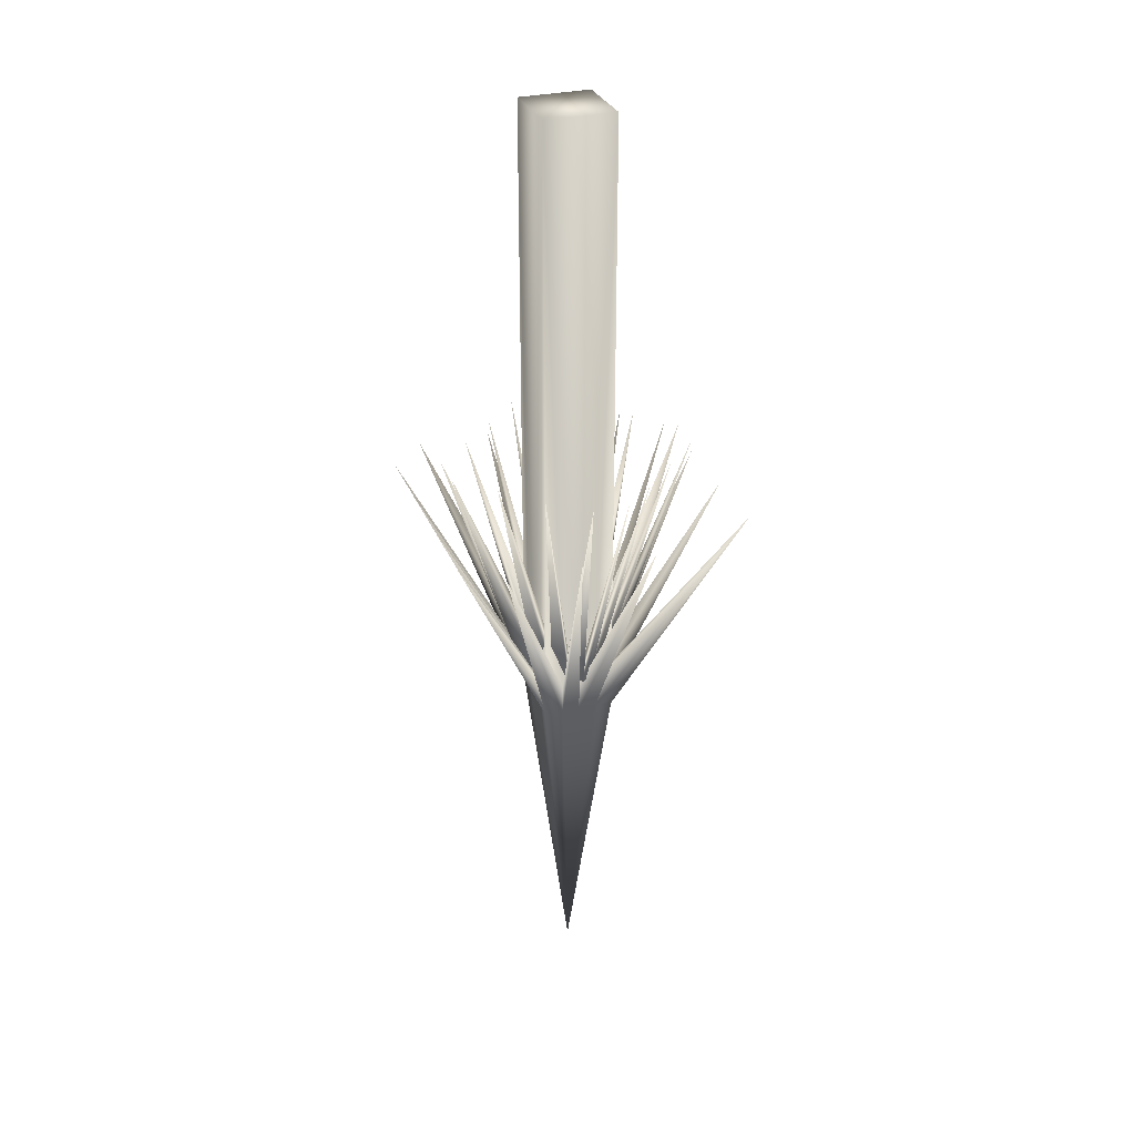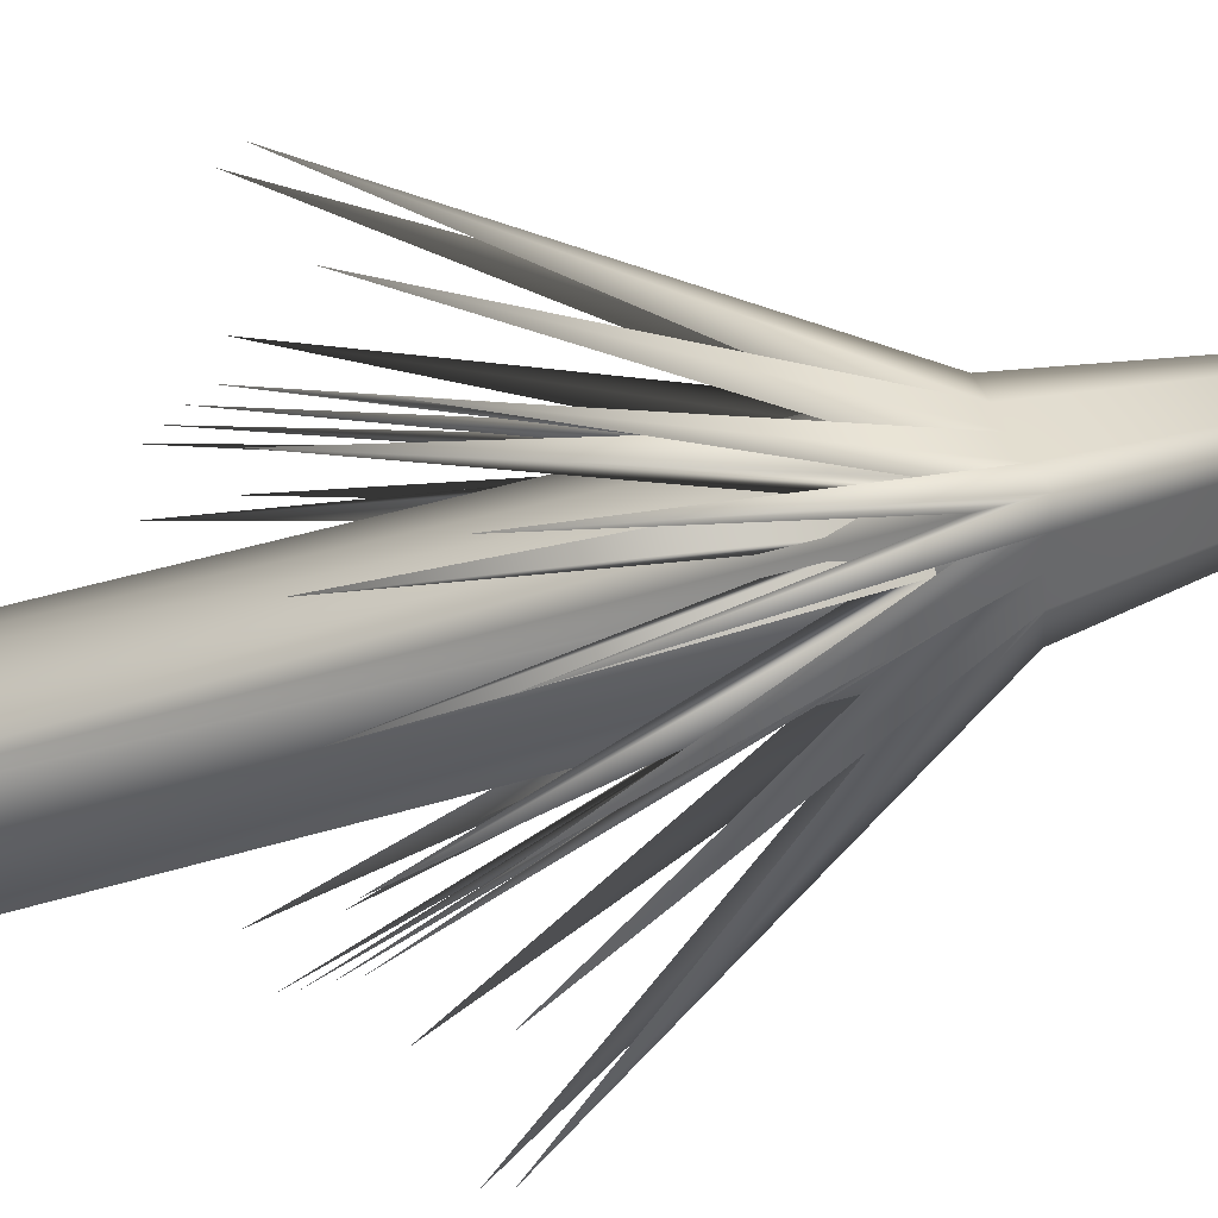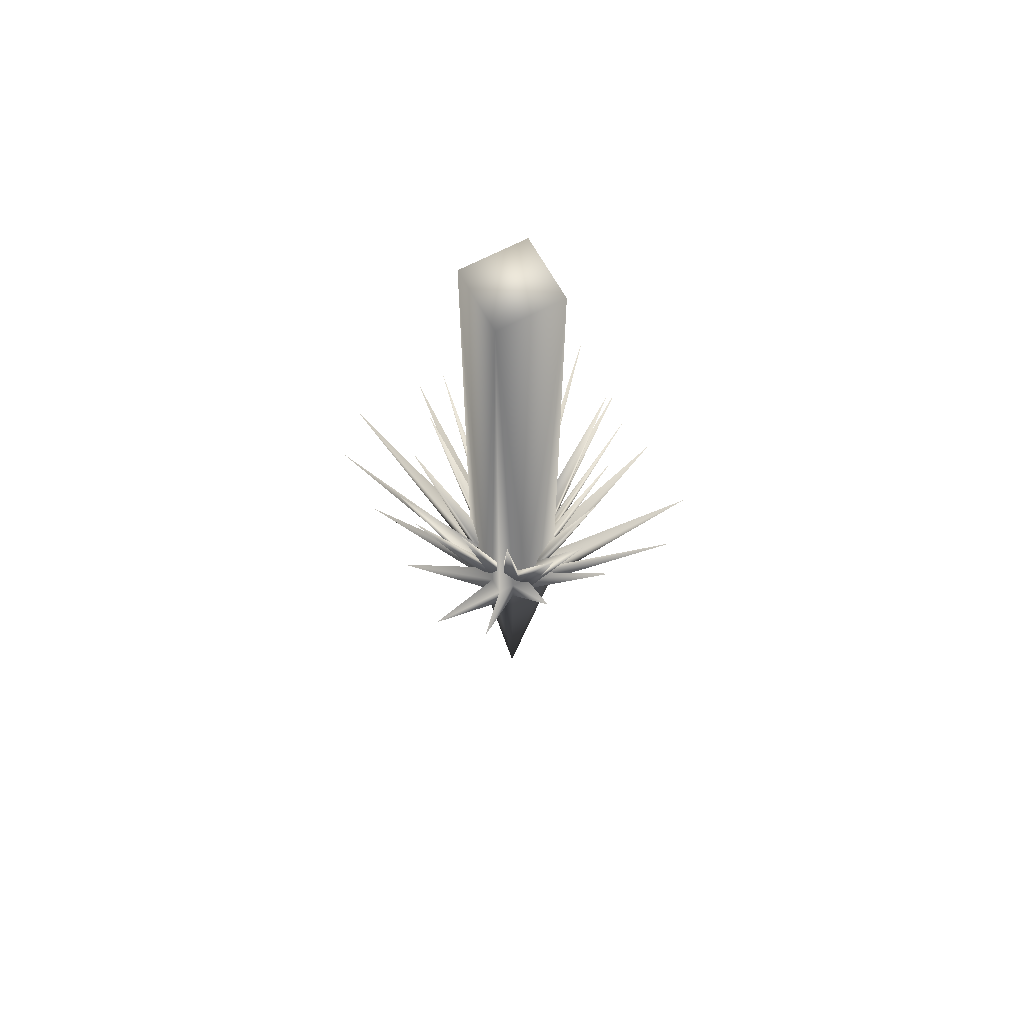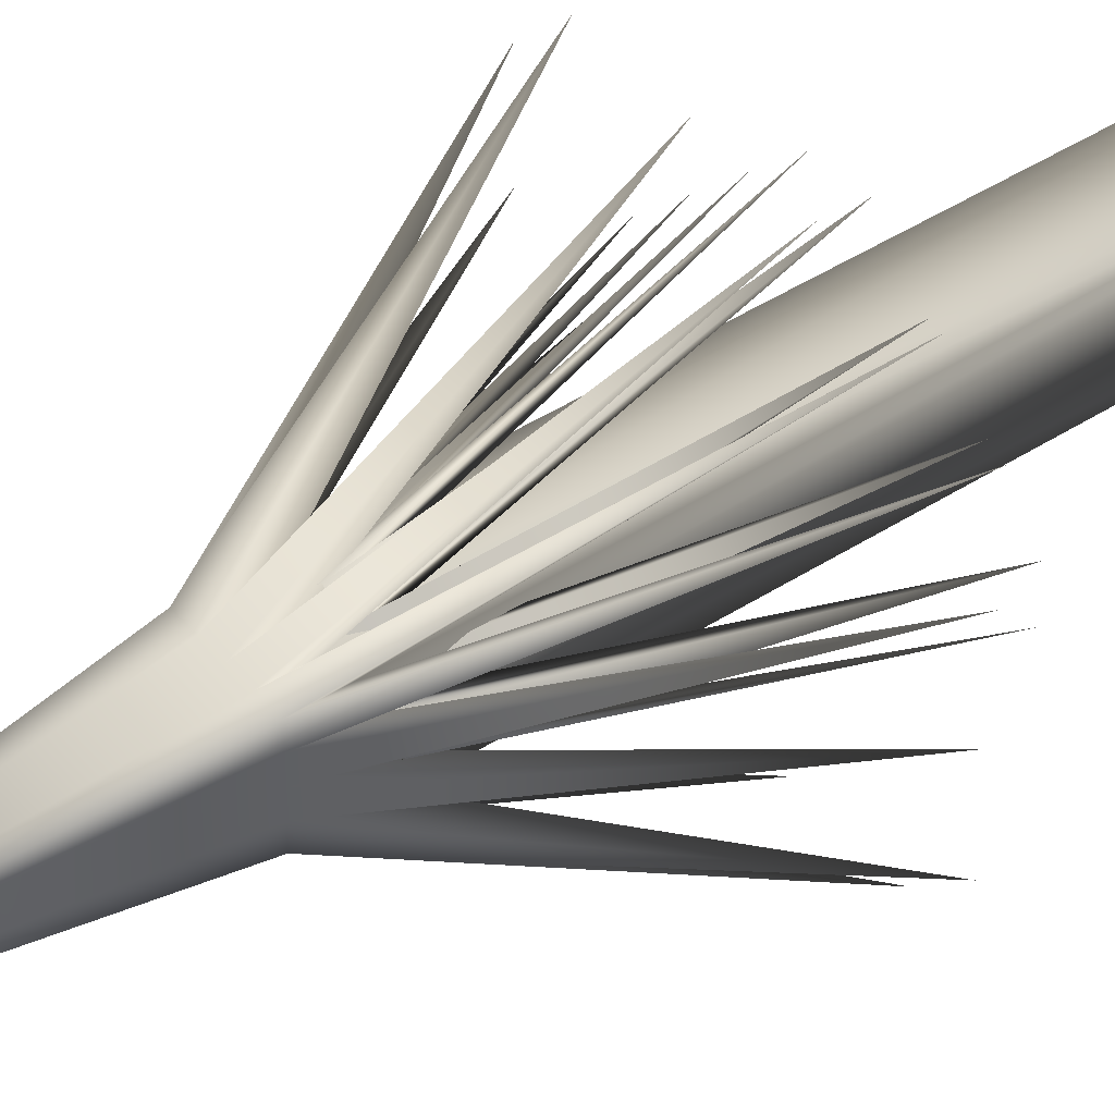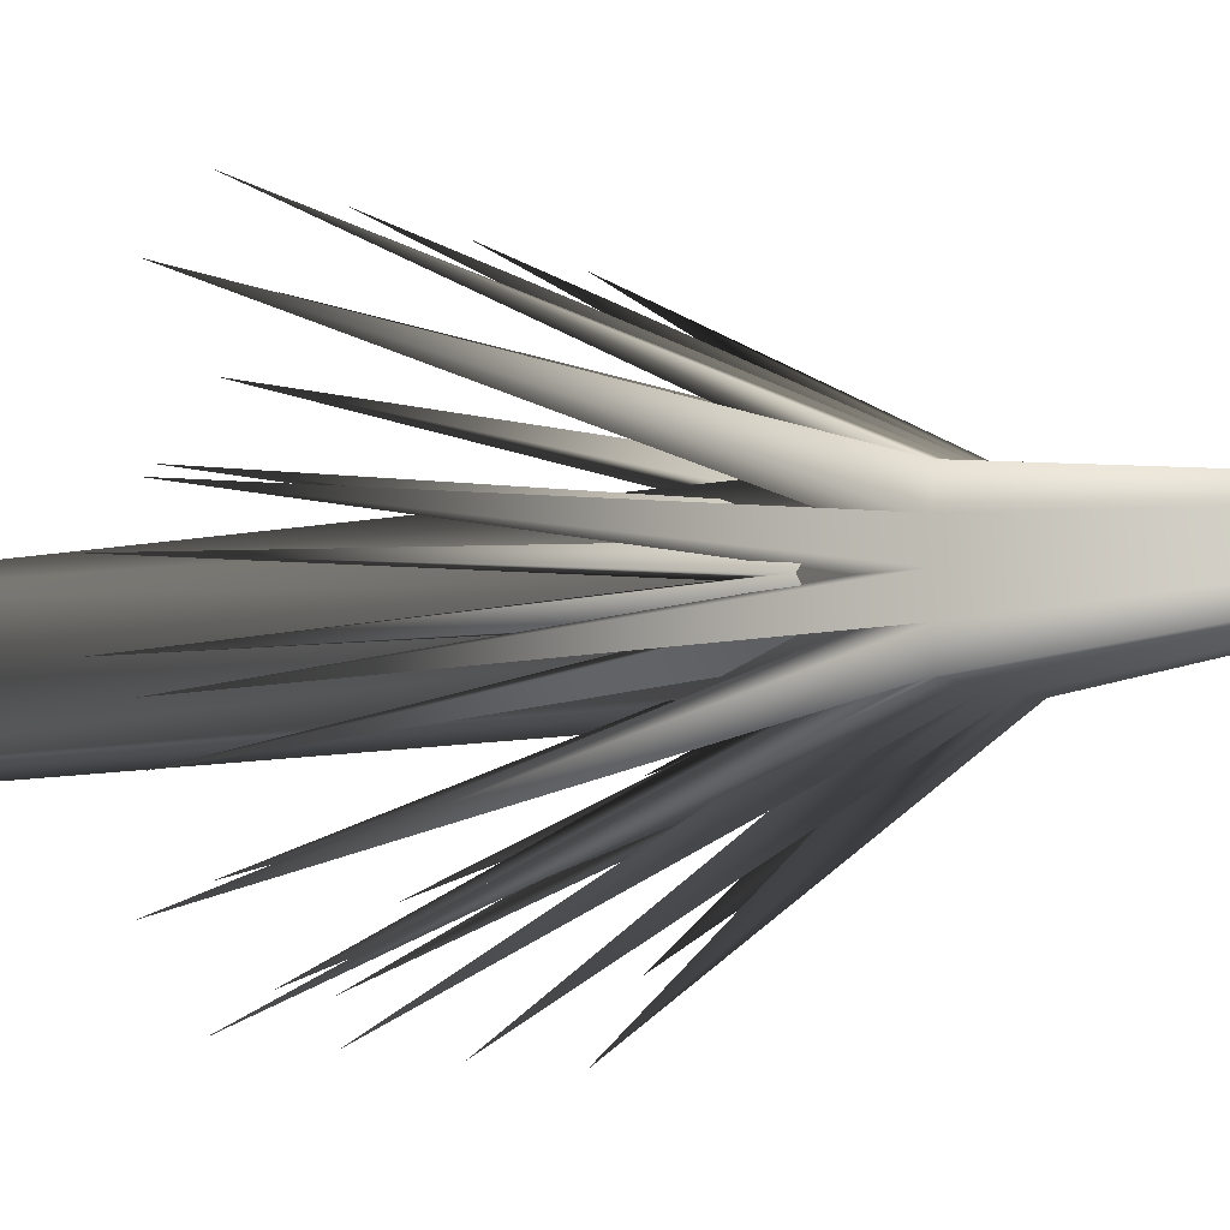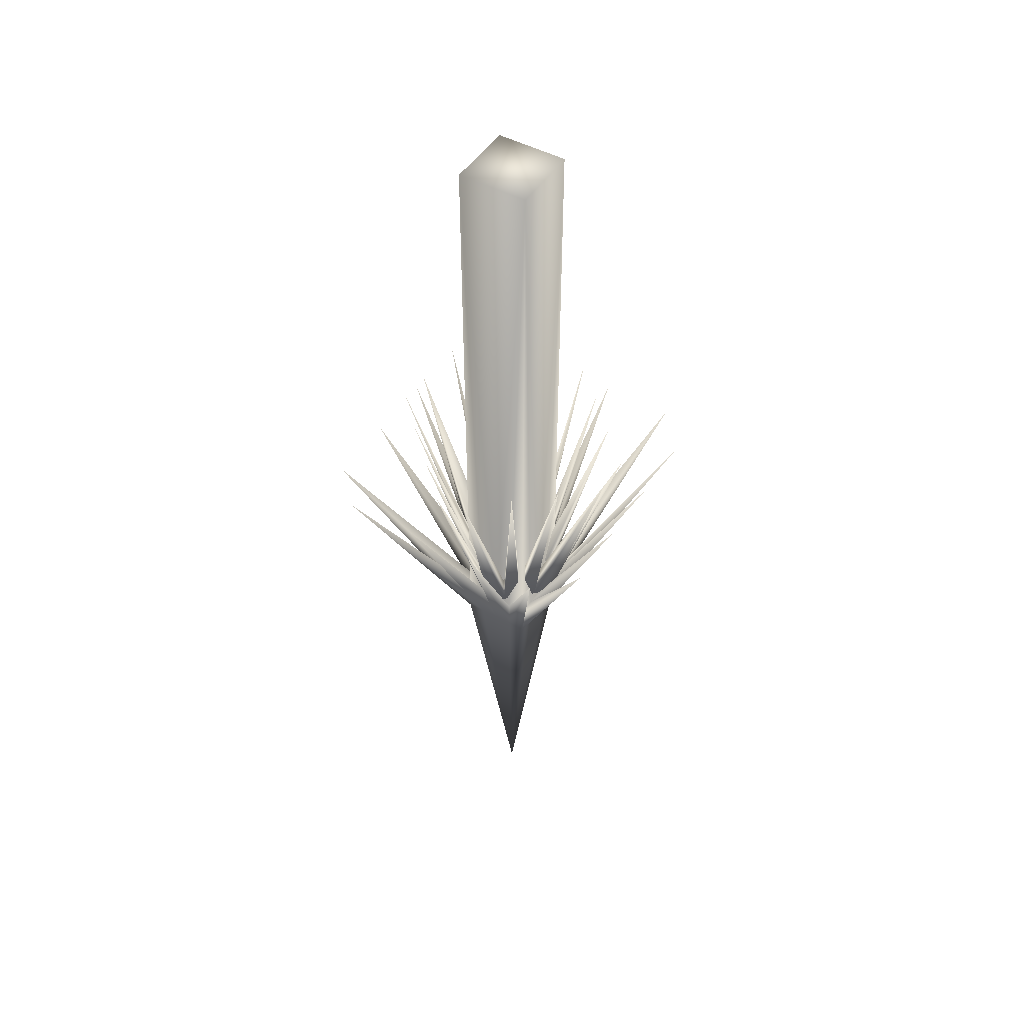
<metadata>
{"format":"obj","ext":"obj","renderer":"f3d","projection":"perspective","resolution":1024,"background":"white","views":[{"elev":30.4,"azim":-109.3,"up":"+Z"},{"elev":40.8,"azim":69.2,"up":"+Y"},{"elev":65.2,"azim":61.8,"up":"+Z"},{"elev":44.8,"azim":-126.8,"up":"+Y"},{"elev":-7.7,"azim":124.9,"up":"+Y"},{"elev":48.2,"azim":31.2,"up":"+Z"}]}
</metadata>
<code>
o Cube
v -0 0 -0.188
v -0 0.01332 -0.06517
v 0.01332 -0.01332 -0.06517
v 0.01332 0.01332 -0.06517
v -0 -0.01332 -0.06517
v 0.01332 0 -0.06517
v -0.01332 -0.01332 -0.06517
v -0.01332 0.01332 -0.06517
v 0.01332 0.01332 -0.05357
v 0.01332 -0.01332 -0.05357
v -0.01332 -0.01332 -0.05357
v -0.01332 0.01332 -0.05357
v -0.01332 0 -0.06517
v 0.01332 -0.006658 -0.06517
v 0.006658 -0.01332 -0.06517
v -0.006658 0.01332 -0.06517
v -0.01332 -0.006658 -0.06517
v -0.01332 0.006658 -0.06517
v 0.006658 0.01332 -0.06517
v -0.006658 -0.01332 -0.06517
v 0.01332 0.006658 -0.06517
v 0.01332 0.01332 0.1703
v 0.01332 -0.01332 0.1703
v -0.01332 -0.01332 0.1703
v -0.01332 0.01332 0.1703
v 0.01332 0 -0.05357
v 0 -0.01332 -0.05357
v 0 0.01332 -0.05357
v -0.01332 0 -0.05357
v 0.01332 -0.006658 -0.05357
v 0.006658 -0.01332 -0.05357
v -0.006658 0.01332 -0.05357
v -0.01332 -0.006658 -0.05357
v 0.01332 0.006658 -0.05357
v -0.006658 -0.01332 -0.05357
v 0.006658 0.01332 -0.05357
v -0.01332 0.006658 -0.05357
v 0.04159 0.05545 0.02496
v -0.04159 0.05545 0.02496
v -0.01386 0.05545 0.02496
v 0.01386 0.05545 0.02496
v -0.05545 0.04159 0.02496
v -0.05545 0.01386 0.02496
v -0.05545 -0.01386 0.02496
v -0.05545 -0.04159 0.02496
v 0.04159 -0.05545 0.02496
v 0.01386 -0.05545 0.02496
v -0.01386 -0.05545 0.02496
v -0.04159 -0.05545 0.02496
v 0.05545 -0.04159 0.02496
v 0.05545 -0.01386 0.02496
v 0.05545 0.01386 0.02496
v 0.05545 0.04159 0.02496
v 0.009416 0.009416 -0.04886
v -0 -0.01883 -0.04886
v 0.01883 0 -0.04886
v -0.009416 -0.009416 -0.04886
v 0.009416 -0.009416 -0.04886
v -0.01883 0 -0.04886
v -0 0.01883 -0.04886
v 0.01883 -0 -0.03726
v 0 -0.01883 -0.03726
v -0.01883 -0 -0.03726
v 0 0.01883 -0.03726
v -0.009416 0.009416 -0.04886
v 0.004708 -0.01413 -0.04886
v -0.004708 -0.01413 -0.04886
v 0.004708 0.01413 -0.04886
v -0.01413 0.004708 -0.04886
v -0.004708 0.01413 -0.04886
v 0.01413 0.004708 -0.04886
v -0.01413 -0.004708 -0.04886
v 0.01413 -0.004708 -0.04886
v 0.009416 -0.009416 -0.03726
v -0.009416 -0.009416 -0.03726
v 0.009416 0.009416 -0.03726
v -0.009416 0.009416 -0.03726
v 0.004708 -0.01413 -0.03726
v -0.004708 -0.01413 -0.03726
v 0.004708 0.01413 -0.03726
v -0.01413 0.004708 -0.03726
v 0.01413 -0.004708 -0.03726
v -0.01413 -0.004708 -0.03726
v 0.01413 0.004708 -0.03726
v -0.004708 0.01413 -0.03726
v 0.04662 0.00666 0.04127
v 0.00666 0.04662 0.04127
v 0.01998 0.0333 0.04127
v 0.0333 0.01998 0.04127
v -0.00666 0.04662 0.04127
v -0.01998 0.0333 0.04127
v -0.0333 0.01998 0.04127
v -0.04662 0.00666 0.04127
v -0.00666 -0.04662 0.04127
v -0.01998 -0.0333 0.04127
v -0.0333 -0.01998 0.04127
v -0.04662 -0.00666 0.04127
v 0.00666 -0.04662 0.04127
v 0.01998 -0.0333 0.04127
v 0.0333 -0.01998 0.04127
v 0.04662 -0.00666 0.04127
f 1 6 14
f 11 33 45
f 13 18 1
f 32 25 28
f 5 20 1
f 2 19 1
f 31 23 27
f 3 10 46
f 12 32 39
f 53 21 4
f 22 24 23
f 34 22 26
f 33 24 29
f 19 36 38
f 9 4 38
f 4 19 38
f 36 9 38
f 19 2 41
f 2 16 40
f 16 8 39
f 16 39 32
f 8 12 39
f 28 40 32
f 2 40 28
f 36 41 28
f 36 19 41
f 41 2 28
f 40 16 32
f 18 37 42
f 18 13 43
f 43 13 29
f 13 17 44
f 44 17 33
f 12 8 42
f 8 18 42
f 37 12 42
f 37 43 29
f 37 18 43
f 29 44 33
f 29 13 44
f 17 7 45
f 33 17 45
f 7 11 45
f 20 35 49
f 5 27 48
f 15 31 47
f 11 7 49
f 35 20 48
f 27 5 47
f 31 15 46
f 10 31 46
f 15 3 46
f 31 27 47
f 5 15 47
f 27 35 48
f 20 5 48
f 7 20 49
f 35 11 49
f 34 21 53
f 52 6 21
f 26 6 52
f 6 26 51
f 51 26 30
f 14 30 50
f 10 3 50
f 3 14 50
f 30 10 50
f 14 51 30
f 14 6 51
f 34 26 52
f 34 52 21
f 9 34 53
f 9 53 4
f 63 81 93
f 55 62 94
f 64 80 87
f 101 73 56
f 71 84 86
f 61 56 86
f 56 71 86
f 84 61 86
f 71 54 89
f 54 68 88
f 68 60 87
f 68 87 80
f 60 64 87
f 76 88 80
f 54 88 76
f 84 89 76
f 84 71 89
f 89 54 76
f 88 68 80
f 70 85 90
f 70 65 91
f 91 65 77
f 65 69 92
f 92 69 81
f 64 60 90
f 60 70 90
f 85 64 90
f 85 91 77
f 85 70 91
f 77 92 81
f 77 65 92
f 69 59 93
f 81 69 93
f 59 63 93
f 72 83 97
f 57 75 96
f 67 79 95
f 63 59 97
f 83 72 96
f 75 57 95
f 79 67 94
f 62 79 94
f 67 55 94
f 79 75 95
f 57 67 95
f 75 83 96
f 72 57 96
f 59 72 97
f 83 63 97
f 82 73 101
f 100 58 73
f 74 58 100
f 58 74 99
f 99 74 78
f 66 78 98
f 62 55 98
f 55 66 98
f 78 62 98
f 66 99 78
f 66 58 99
f 82 74 100
f 82 100 73
f 61 82 101
f 61 101 56
f 1 4 21
f 1 21 6
f 14 3 1
f 1 7 17
f 1 17 13
f 18 8 1
f 22 9 36
f 22 36 28
f 12 25 32
f 25 22 28
f 1 3 15
f 1 15 5
f 20 7 1
f 1 8 16
f 1 16 2
f 19 4 1
f 24 11 35
f 24 35 27
f 10 23 31
f 23 24 27
f 22 25 24
f 23 10 30
f 23 30 26
f 9 22 34
f 22 23 26
f 25 12 37
f 25 37 29
f 11 24 33
f 24 25 29

</code>
